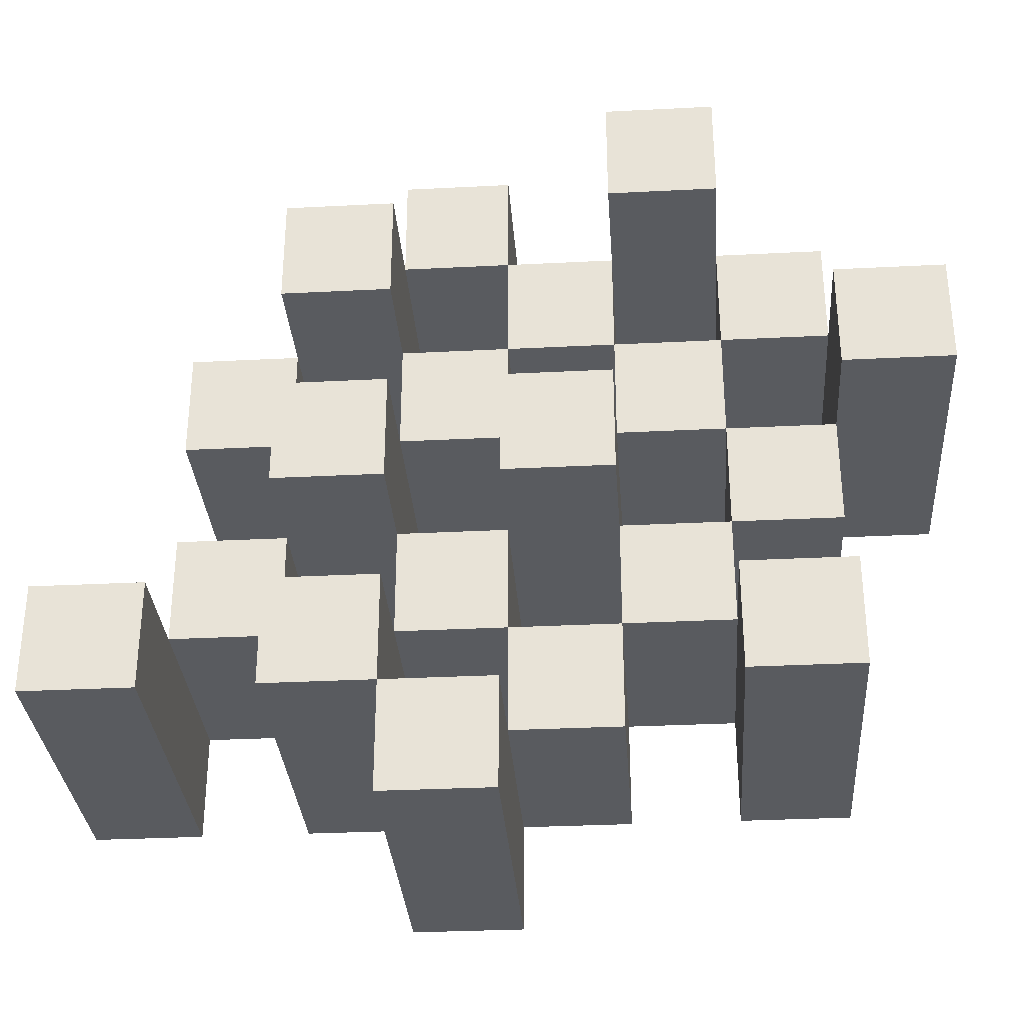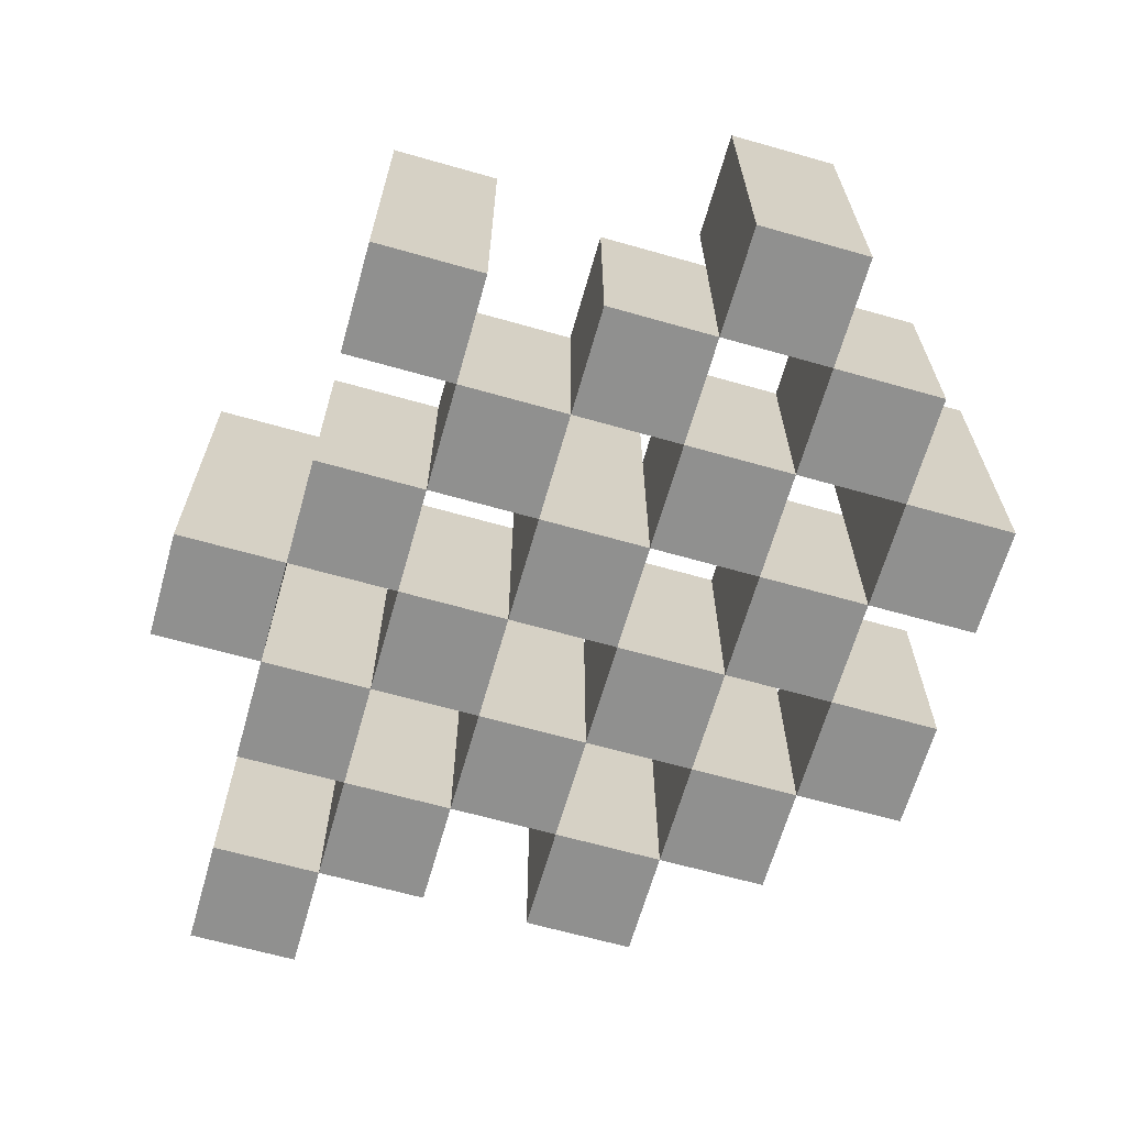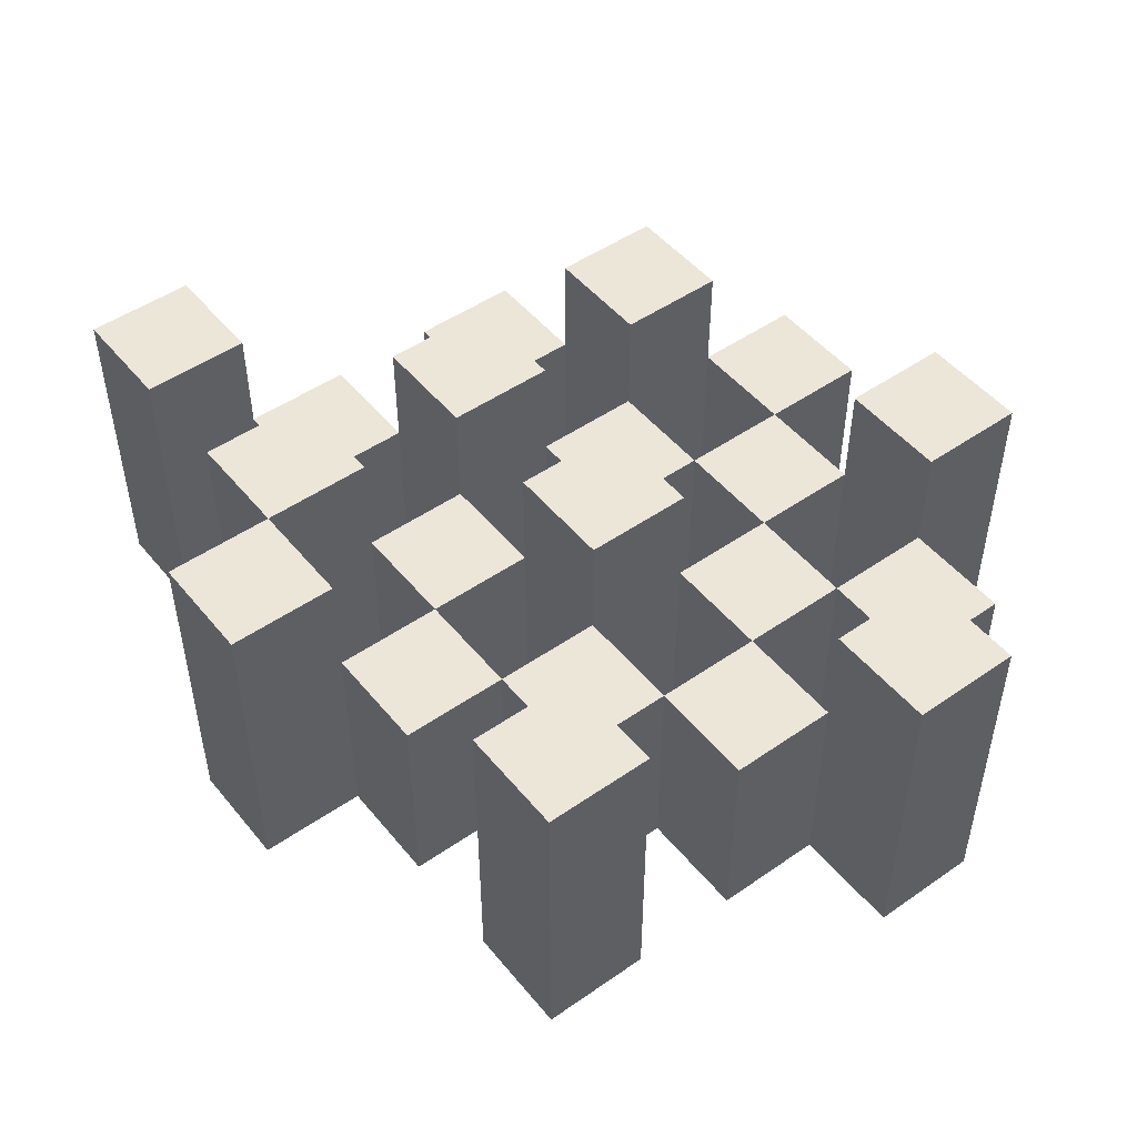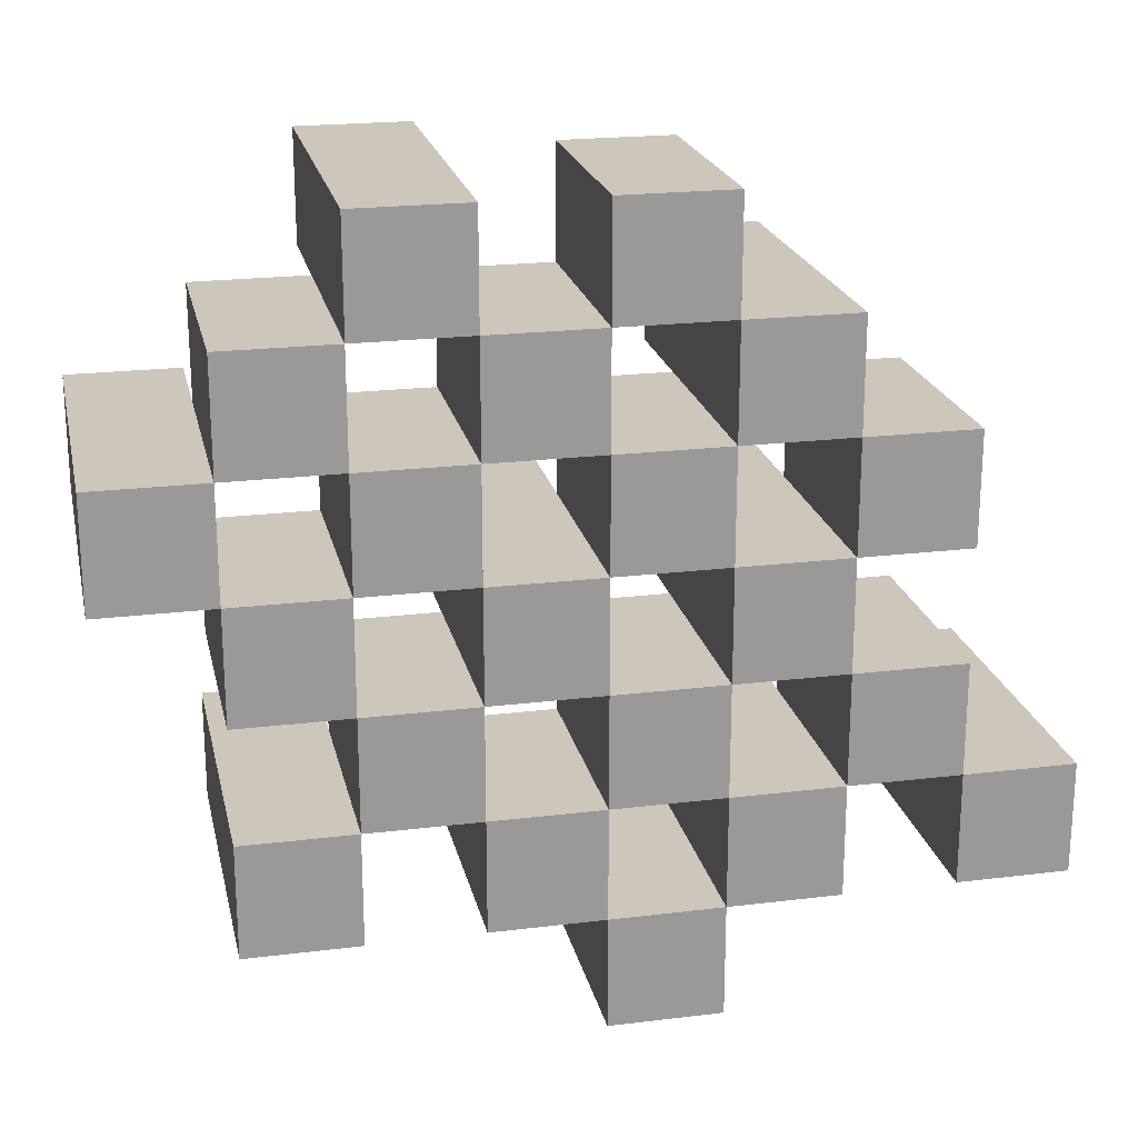
<metadata>
{"format":"obj","ext":"obj","renderer":"f3d","projection":"perspective","resolution":1024,"background":"white","views":[{"elev":-32.0,"azim":-175.9,"up":"+Z"},{"elev":-65.5,"azim":-105.9,"up":"+Y"},{"elev":49.0,"azim":-127.6,"up":"+Y"},{"elev":21.3,"azim":-12.3,"up":"+Z"}]}
</metadata>
<code>
o
v 37.5 0.9 8.5
v 37.5 0.9 8.4
v 37.5 1.2 8.5
v 37.5 1.2 8.4
v 37.6 0.9 8.6
v 37.6 0.9 8.5
v 37.6 0.9 8.4
v 37.6 0.9 8.3
v 37.6 0.9 8.2
v 37.6 0.9 8.1
v 37.6 1.1 8.6
v 37.6 1.1 8.5
v 37.6 1.1 8.4
v 37.6 1.1 8.3
v 37.6 1.2 8.2
v 37.6 1.2 8.1
v 37.7 0.9 8.7
v 37.7 0.9 8.6
v 37.7 0.9 8.5
v 37.7 0.9 8.4
v 37.7 0.9 8.3
v 37.7 0.9 8.2
v 37.7 1.1 8.6
v 37.7 1.1 8.5
v 37.7 1.1 8.4
v 37.7 1.1 8.3
v 37.7 1.1 8.2
v 37.7 1.2 8.7
v 37.7 1.2 8.6
v 37.8 0.9 8.6
v 37.8 0.9 8.5
v 37.8 0.9 8.4
v 37.8 0.9 8.3
v 37.8 0.9 8.2
v 37.8 0.9 8.1
v 37.8 1.1 8.6
v 37.8 1.1 8.5
v 37.8 1.1 8.4
v 37.8 1.1 8.3
v 37.8 1.1 8.2
v 37.8 1.1 8.1
v 37.8 1.2 8.4
v 37.8 1.2 8.3
v 37.9 0.9 8.7
v 37.9 0.9 8.6
v 37.9 0.9 8.5
v 37.9 0.9 8.4
v 37.9 0.9 8.3
v 37.9 0.9 8.2
v 37.9 0.9 8.1
v 37.9 0.9 8
v 37.9 1.1 8.7
v 37.9 1.1 8.6
v 37.9 1.1 8.5
v 37.9 1.1 8.4
v 37.9 1.1 8.3
v 37.9 1.1 8.2
v 37.9 1.1 8.1
v 37.9 1.2 8.1
v 37.9 1.2 8
v 38 0.9 8.6
v 38 0.9 8.5
v 38 0.9 8.4
v 38 0.9 8.3
v 38 0.9 8.2
v 38 0.9 8.1
v 38 1.1 8.6
v 38 1.1 8.5
v 38 1.1 8.4
v 38 1.1 8.3
v 38 1.1 8.2
v 38 1.2 8.6
v 38 1.2 8.5
v 38 1.2 8.4
v 38 1.2 8.3
v 38 1.2 8.2
v 38 1.2 8.1
v 38.1 0.9 8.5
v 38.1 0.9 8.4
v 38.1 0.9 8.3
v 38.1 0.9 8.2
v 38.1 1.1 8.5
v 38.1 1.1 8.4
v 38.1 1.1 8.3
v 38.1 1.1 8.2
v 38.2 0.9 8.2
v 38.2 0.9 8.1
v 38.2 1.1 8.2
v 38.2 1.2 8.2
v 38.2 1.2 8.1
v 37.6 0.9 8.5
v 37.6 0.9 8.4
v 37.6 1.1 8.5
v 37.6 1.1 8.4
v 37.6 1.2 8.5
v 37.6 1.2 8.4
v 37.7 0.9 8.6
v 37.7 0.9 8.5
v 37.7 0.9 8.4
v 37.7 0.9 8.3
v 37.7 0.9 8.2
v 37.7 0.9 8.1
v 37.7 1.1 8.6
v 37.7 1.1 8.5
v 37.7 1.1 8.4
v 37.7 1.1 8.3
v 37.7 1.1 8.2
v 37.7 1.2 8.2
v 37.7 1.2 8.1
v 37.8 0.9 8.7
v 37.8 0.9 8.6
v 37.8 0.9 8.5
v 37.8 0.9 8.4
v 37.8 0.9 8.3
v 37.8 0.9 8.2
v 37.8 1.1 8.6
v 37.8 1.1 8.5
v 37.8 1.1 8.4
v 37.8 1.1 8.3
v 37.8 1.1 8.2
v 37.8 1.2 8.7
v 37.8 1.2 8.6
v 37.9 0.9 8.6
v 37.9 0.9 8.5
v 37.9 0.9 8.4
v 37.9 0.9 8.3
v 37.9 0.9 8.2
v 37.9 0.9 8.1
v 37.9 1.1 8.6
v 37.9 1.1 8.5
v 37.9 1.1 8.4
v 37.9 1.1 8.3
v 37.9 1.1 8.2
v 37.9 1.1 8.1
v 37.9 1.2 8.4
v 37.9 1.2 8.3
v 38 0.9 8.7
v 38 0.9 8.6
v 38 0.9 8.5
v 38 0.9 8.4
v 38 0.9 8.3
v 38 0.9 8.2
v 38 0.9 8.1
v 38 0.9 8
v 38 1.1 8.7
v 38 1.1 8.6
v 38 1.1 8.5
v 38 1.1 8.4
v 38 1.1 8.3
v 38 1.1 8.2
v 38 1.2 8.1
v 38 1.2 8
v 38.1 0.9 8.6
v 38.1 0.9 8.5
v 38.1 0.9 8.4
v 38.1 0.9 8.3
v 38.1 0.9 8.2
v 38.1 0.9 8.1
v 38.1 1.1 8.5
v 38.1 1.1 8.4
v 38.1 1.1 8.3
v 38.1 1.1 8.2
v 38.1 1.2 8.6
v 38.1 1.2 8.5
v 38.1 1.2 8.4
v 38.1 1.2 8.3
v 38.1 1.2 8.2
v 38.1 1.2 8.1
v 38.2 0.9 8.5
v 38.2 0.9 8.4
v 38.2 0.9 8.3
v 38.2 0.9 8.2
v 38.2 1.1 8.5
v 38.2 1.1 8.4
v 38.2 1.1 8.3
v 38.2 1.1 8.2
v 38.3 0.9 8.2
v 38.3 0.9 8.1
v 38.3 1.2 8.2
v 38.3 1.2 8.1
v 37.7 0.9 8.7
v 37.7 1.2 8.7
v 37.8 0.9 8.7
v 37.8 1.2 8.7
v 37.9 0.9 8.7
v 37.9 1.1 8.7
v 38 0.9 8.7
v 38 1.1 8.7
v 37.6 0.9 8.6
v 37.6 1.1 8.6
v 37.7 0.9 8.6
v 37.7 1.1 8.6
v 37.8 0.9 8.6
v 37.8 1.1 8.6
v 37.9 0.9 8.6
v 37.9 1.1 8.6
v 38 0.9 8.6
v 38 1.1 8.6
v 38 1.2 8.6
v 38.1 0.9 8.6
v 38.1 1.2 8.6
v 37.5 0.9 8.5
v 37.5 1.2 8.5
v 37.6 0.9 8.5
v 37.6 1.1 8.5
v 37.6 1.2 8.5
v 37.7 0.9 8.5
v 37.7 1.1 8.5
v 37.8 0.9 8.5
v 37.8 1.1 8.5
v 37.9 0.9 8.5
v 37.9 1.1 8.5
v 38 0.9 8.5
v 38 1.1 8.5
v 38.1 0.9 8.5
v 38.1 1.1 8.5
v 38.2 0.9 8.5
v 38.2 1.1 8.5
v 37.6 0.9 8.4
v 37.6 1.1 8.4
v 37.7 0.9 8.4
v 37.7 1.1 8.4
v 37.8 0.9 8.4
v 37.8 1.1 8.4
v 37.8 1.2 8.4
v 37.9 0.9 8.4
v 37.9 1.1 8.4
v 37.9 1.2 8.4
v 38 0.9 8.4
v 38 1.1 8.4
v 38 1.2 8.4
v 38.1 0.9 8.4
v 38.1 1.1 8.4
v 38.1 1.2 8.4
v 37.7 0.9 8.3
v 37.7 1.1 8.3
v 37.8 0.9 8.3
v 37.8 1.1 8.3
v 37.9 0.9 8.3
v 37.9 1.1 8.3
v 38 0.9 8.3
v 38 1.1 8.3
v 38.1 0.9 8.3
v 38.1 1.1 8.3
v 38.2 0.9 8.3
v 38.2 1.1 8.3
v 37.6 0.9 8.2
v 37.6 1.2 8.2
v 37.7 0.9 8.2
v 37.7 1.1 8.2
v 37.7 1.2 8.2
v 37.8 0.9 8.2
v 37.8 1.1 8.2
v 37.9 0.9 8.2
v 37.9 1.1 8.2
v 38 0.9 8.2
v 38 1.1 8.2
v 38 1.2 8.2
v 38.1 0.9 8.2
v 38.1 1.1 8.2
v 38.1 1.2 8.2
v 38.2 0.9 8.2
v 38.2 1.1 8.2
v 38.2 1.2 8.2
v 38.3 0.9 8.2
v 38.3 1.2 8.2
v 37.9 0.9 8.1
v 37.9 1.1 8.1
v 37.9 1.2 8.1
v 38 0.9 8.1
v 38 1.2 8.1
v 37.7 0.9 8.6
v 37.7 1.1 8.6
v 37.7 1.2 8.6
v 37.8 0.9 8.6
v 37.8 1.1 8.6
v 37.8 1.2 8.6
v 37.9 0.9 8.6
v 37.9 1.1 8.6
v 38 0.9 8.6
v 38 1.1 8.6
v 37.6 0.9 8.5
v 37.6 1.1 8.5
v 37.7 0.9 8.5
v 37.7 1.1 8.5
v 37.8 0.9 8.5
v 37.8 1.1 8.5
v 37.9 0.9 8.5
v 37.9 1.1 8.5
v 38 0.9 8.5
v 38 1.1 8.5
v 38 1.2 8.5
v 38.1 0.9 8.5
v 38.1 1.1 8.5
v 38.1 1.2 8.5
v 37.5 0.9 8.4
v 37.5 1.2 8.4
v 37.6 0.9 8.4
v 37.6 1.1 8.4
v 37.6 1.2 8.4
v 37.7 0.9 8.4
v 37.7 1.1 8.4
v 37.8 0.9 8.4
v 37.8 1.1 8.4
v 37.9 0.9 8.4
v 37.9 1.1 8.4
v 38 0.9 8.4
v 38 1.1 8.4
v 38.1 0.9 8.4
v 38.1 1.1 8.4
v 38.2 0.9 8.4
v 38.2 1.1 8.4
v 37.6 0.9 8.3
v 37.6 1.1 8.3
v 37.7 0.9 8.3
v 37.7 1.1 8.3
v 37.8 0.9 8.3
v 37.8 1.1 8.3
v 37.8 1.2 8.3
v 37.9 0.9 8.3
v 37.9 1.1 8.3
v 37.9 1.2 8.3
v 38 0.9 8.3
v 38 1.1 8.3
v 38 1.2 8.3
v 38.1 0.9 8.3
v 38.1 1.1 8.3
v 38.1 1.2 8.3
v 37.7 0.9 8.2
v 37.7 1.1 8.2
v 37.8 0.9 8.2
v 37.8 1.1 8.2
v 37.9 0.9 8.2
v 37.9 1.1 8.2
v 38 0.9 8.2
v 38 1.1 8.2
v 38.1 0.9 8.2
v 38.1 1.1 8.2
v 38.2 0.9 8.2
v 38.2 1.1 8.2
v 37.6 0.9 8.1
v 37.6 1.2 8.1
v 37.7 0.9 8.1
v 37.7 1.2 8.1
v 37.8 0.9 8.1
v 37.8 1.1 8.1
v 37.9 0.9 8.1
v 37.9 1.1 8.1
v 38 0.9 8.1
v 38 1.2 8.1
v 38.1 0.9 8.1
v 38.1 1.2 8.1
v 38.2 0.9 8.1
v 38.2 1.2 8.1
v 38.3 0.9 8.1
v 38.3 1.2 8.1
v 37.9 0.9 8
v 37.9 1.2 8
v 38 0.9 8
v 38 1.2 8
v 37.7 0.9 8.7
v 37.8 0.9 8.7
v 37.9 0.9 8.7
v 38 0.9 8.7
v 37.6 0.9 8.6
v 37.7 0.9 8.6
v 37.8 0.9 8.6
v 37.9 0.9 8.6
v 38 0.9 8.6
v 38.1 0.9 8.6
v 37.5 0.9 8.5
v 37.6 0.9 8.5
v 37.7 0.9 8.5
v 37.8 0.9 8.5
v 37.9 0.9 8.5
v 38 0.9 8.5
v 38.1 0.9 8.5
v 38.2 0.9 8.5
v 37.5 0.9 8.4
v 37.6 0.9 8.4
v 37.7 0.9 8.4
v 37.8 0.9 8.4
v 37.9 0.9 8.4
v 38 0.9 8.4
v 38.1 0.9 8.4
v 38.2 0.9 8.4
v 37.6 0.9 8.3
v 37.7 0.9 8.3
v 37.8 0.9 8.3
v 37.9 0.9 8.3
v 38 0.9 8.3
v 38.1 0.9 8.3
v 38.2 0.9 8.3
v 37.6 0.9 8.2
v 37.7 0.9 8.2
v 37.8 0.9 8.2
v 37.9 0.9 8.2
v 38 0.9 8.2
v 38.1 0.9 8.2
v 38.2 0.9 8.2
v 38.3 0.9 8.2
v 37.6 0.9 8.1
v 37.7 0.9 8.1
v 37.8 0.9 8.1
v 37.9 0.9 8.1
v 38 0.9 8.1
v 38.1 0.9 8.1
v 38.2 0.9 8.1
v 38.3 0.9 8.1
v 37.9 0.9 8
v 38 0.9 8
v 37.9 1.1 8.7
v 38 1.1 8.7
v 37.6 1.1 8.6
v 37.7 1.1 8.6
v 37.8 1.1 8.6
v 37.9 1.1 8.6
v 38 1.1 8.6
v 37.6 1.1 8.5
v 37.7 1.1 8.5
v 37.8 1.1 8.5
v 37.9 1.1 8.5
v 38 1.1 8.5
v 38.1 1.1 8.5
v 38.2 1.1 8.5
v 37.6 1.1 8.4
v 37.7 1.1 8.4
v 37.8 1.1 8.4
v 37.9 1.1 8.4
v 38 1.1 8.4
v 38.1 1.1 8.4
v 38.2 1.1 8.4
v 37.6 1.1 8.3
v 37.7 1.1 8.3
v 37.8 1.1 8.3
v 37.9 1.1 8.3
v 38 1.1 8.3
v 38.1 1.1 8.3
v 38.2 1.1 8.3
v 37.7 1.1 8.2
v 37.8 1.1 8.2
v 37.9 1.1 8.2
v 38 1.1 8.2
v 38.1 1.1 8.2
v 38.2 1.1 8.2
v 37.8 1.1 8.1
v 37.9 1.1 8.1
v 37.7 1.2 8.7
v 37.8 1.2 8.7
v 37.7 1.2 8.6
v 37.8 1.2 8.6
v 38 1.2 8.6
v 38.1 1.2 8.6
v 37.5 1.2 8.5
v 37.6 1.2 8.5
v 38 1.2 8.5
v 38.1 1.2 8.5
v 37.5 1.2 8.4
v 37.6 1.2 8.4
v 37.8 1.2 8.4
v 37.9 1.2 8.4
v 38 1.2 8.4
v 38.1 1.2 8.4
v 37.8 1.2 8.3
v 37.9 1.2 8.3
v 38 1.2 8.3
v 38.1 1.2 8.3
v 37.6 1.2 8.2
v 37.7 1.2 8.2
v 38 1.2 8.2
v 38.1 1.2 8.2
v 38.2 1.2 8.2
v 38.3 1.2 8.2
v 37.6 1.2 8.1
v 37.7 1.2 8.1
v 37.9 1.2 8.1
v 38 1.2 8.1
v 38.1 1.2 8.1
v 38.2 1.2 8.1
v 38.3 1.2 8.1
v 37.9 1.2 8
v 38 1.2 8
f 3 2 1
f 4 2 3
f 11 6 5
f 12 6 11
f 13 8 7
f 14 8 13
f 15 10 9
f 16 10 15
f 23 18 17
f 24 20 19
f 25 20 24
f 26 22 21
f 27 22 26
f 28 23 17
f 29 23 28
f 36 31 30
f 37 31 36
f 38 33 32
f 39 33 38
f 40 35 34
f 41 35 40
f 42 39 38
f 43 39 42
f 52 45 44
f 53 45 52
f 54 47 46
f 55 47 54
f 56 49 48
f 57 49 56
f 58 51 50
f 59 51 58
f 60 51 59
f 67 62 61
f 68 62 67
f 69 64 63
f 70 64 69
f 71 66 65
f 72 68 67
f 73 68 72
f 74 70 69
f 75 70 74
f 76 66 71
f 77 66 76
f 82 79 78
f 83 79 82
f 84 81 80
f 85 81 84
f 88 87 86
f 89 87 88
f 90 87 89
f 91 92 93
f 93 92 94
f 93 94 95
f 95 94 96
f 97 98 103
f 103 98 104
f 99 100 105
f 105 100 106
f 101 102 107
f 107 102 108
f 108 102 109
f 110 111 116
f 112 113 117
f 117 113 118
f 114 115 119
f 119 115 120
f 110 116 121
f 121 116 122
f 123 124 129
f 129 124 130
f 125 126 131
f 131 126 132
f 127 128 133
f 133 128 134
f 131 132 135
f 135 132 136
f 137 138 145
f 145 138 146
f 139 140 147
f 147 140 148
f 141 142 149
f 149 142 150
f 143 144 151
f 151 144 152
f 153 154 159
f 155 156 160
f 160 156 161
f 157 158 162
f 153 159 163
f 163 159 164
f 160 161 165
f 165 161 166
f 162 158 167
f 167 158 168
f 169 170 173
f 173 170 174
f 171 172 175
f 175 172 176
f 177 178 179
f 179 178 180
f 183 182 181
f 184 182 183
f 187 186 185
f 188 186 187
f 191 190 189
f 192 190 191
f 195 194 193
f 196 194 195
f 200 198 197
f 200 199 198
f 201 199 200
f 204 203 202
f 205 203 204
f 206 203 205
f 209 208 207
f 210 208 209
f 213 212 211
f 214 212 213
f 217 216 215
f 218 216 217
f 221 220 219
f 222 220 221
f 226 224 223
f 226 225 224
f 227 225 226
f 228 225 227
f 232 230 229
f 232 231 230
f 233 231 232
f 234 231 233
f 237 236 235
f 238 236 237
f 241 240 239
f 242 240 241
f 245 244 243
f 246 244 245
f 249 248 247
f 250 248 249
f 251 248 250
f 254 253 252
f 255 253 254
f 259 257 256
f 259 258 257
f 260 258 259
f 261 258 260
f 265 263 262
f 265 264 263
f 266 264 265
f 270 268 267
f 270 269 268
f 271 269 270
f 272 273 275
f 273 274 275
f 275 274 276
f 276 274 277
f 278 279 280
f 280 279 281
f 282 283 284
f 284 283 285
f 286 287 288
f 288 287 289
f 290 291 293
f 291 292 293
f 293 292 294
f 294 292 295
f 296 297 298
f 298 297 299
f 299 297 300
f 301 302 303
f 303 302 304
f 305 306 307
f 307 306 308
f 309 310 311
f 311 310 312
f 313 314 315
f 315 314 316
f 317 318 320
f 318 319 320
f 320 319 321
f 321 319 322
f 323 324 326
f 324 325 326
f 326 325 327
f 327 325 328
f 329 330 331
f 331 330 332
f 333 334 335
f 335 334 336
f 337 338 339
f 339 338 340
f 341 342 343
f 343 342 344
f 345 346 347
f 347 346 348
f 349 350 351
f 351 350 352
f 353 354 355
f 355 354 356
f 357 358 359
f 359 358 360
f 366 362 361
f 367 362 366
f 368 364 363
f 369 364 368
f 372 366 365
f 373 366 372
f 374 368 367
f 375 368 374
f 376 370 369
f 377 370 376
f 379 372 371
f 380 372 379
f 381 374 373
f 382 374 381
f 383 376 375
f 384 376 383
f 385 378 377
f 386 378 385
f 387 381 380
f 388 381 387
f 389 383 382
f 390 383 389
f 391 385 384
f 392 385 391
f 395 389 388
f 396 389 395
f 397 391 390
f 398 391 397
f 399 393 392
f 400 393 399
f 402 395 394
f 403 395 402
f 404 397 396
f 405 397 404
f 406 399 398
f 407 399 406
f 408 401 400
f 409 401 408
f 410 406 405
f 411 406 410
f 412 413 417
f 417 413 418
f 414 415 419
f 419 415 420
f 416 417 421
f 421 417 422
f 420 421 427
f 427 421 428
f 422 423 429
f 429 423 430
f 424 425 431
f 431 425 432
f 426 427 433
f 433 427 434
f 434 435 440
f 440 435 441
f 436 437 442
f 442 437 443
f 438 439 444
f 444 439 445
f 441 442 446
f 446 442 447
f 448 449 450
f 450 449 451
f 452 453 456
f 456 453 457
f 454 455 458
f 458 455 459
f 460 461 464
f 464 461 465
f 462 463 466
f 466 463 467
f 468 469 474
f 474 469 475
f 470 471 477
f 477 471 478
f 472 473 479
f 479 473 480
f 476 477 481
f 481 477 482

</code>
